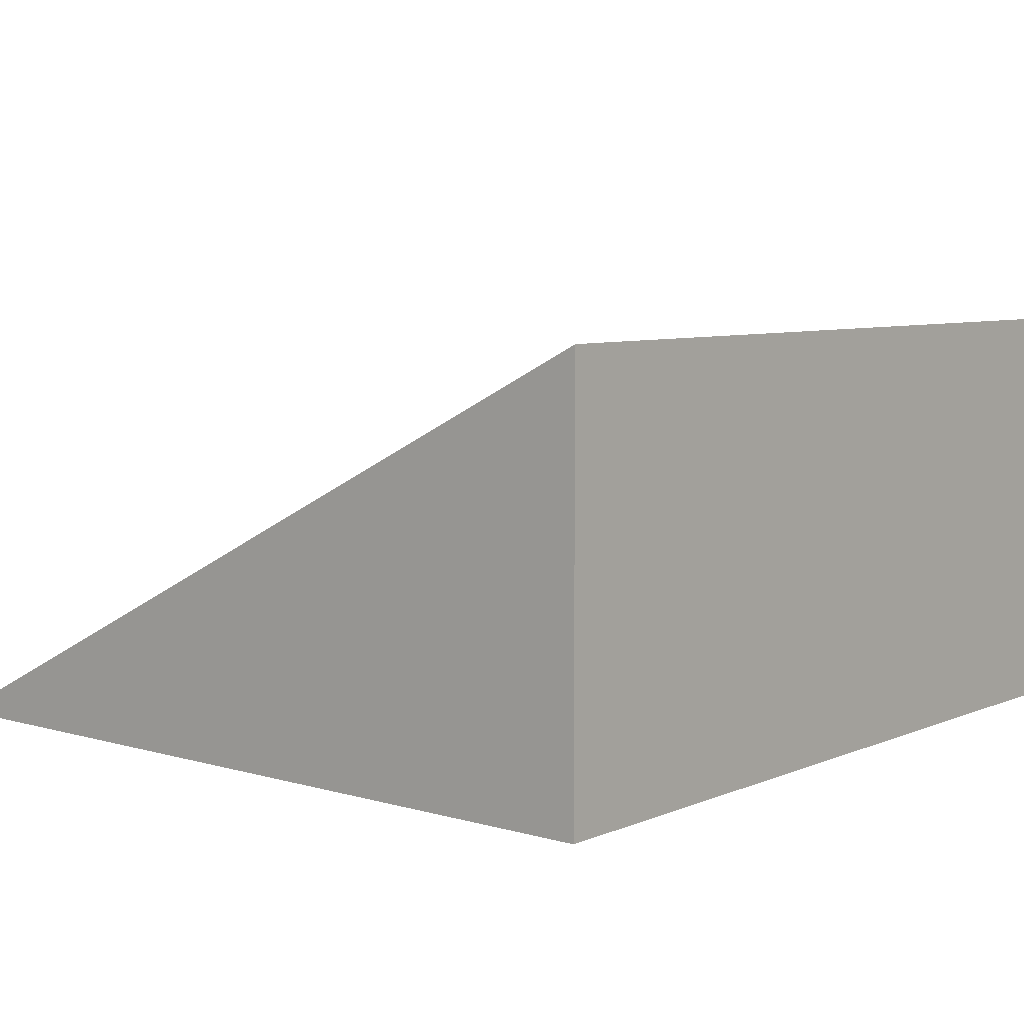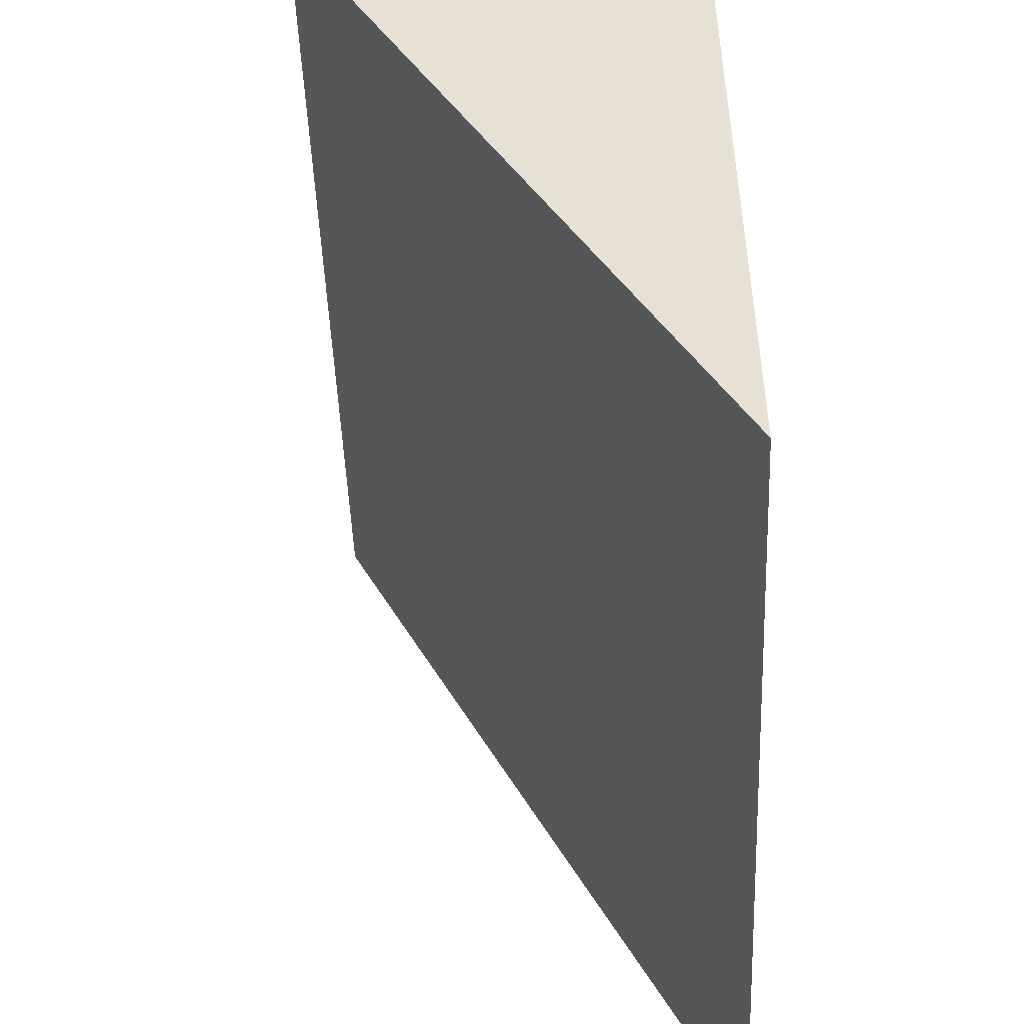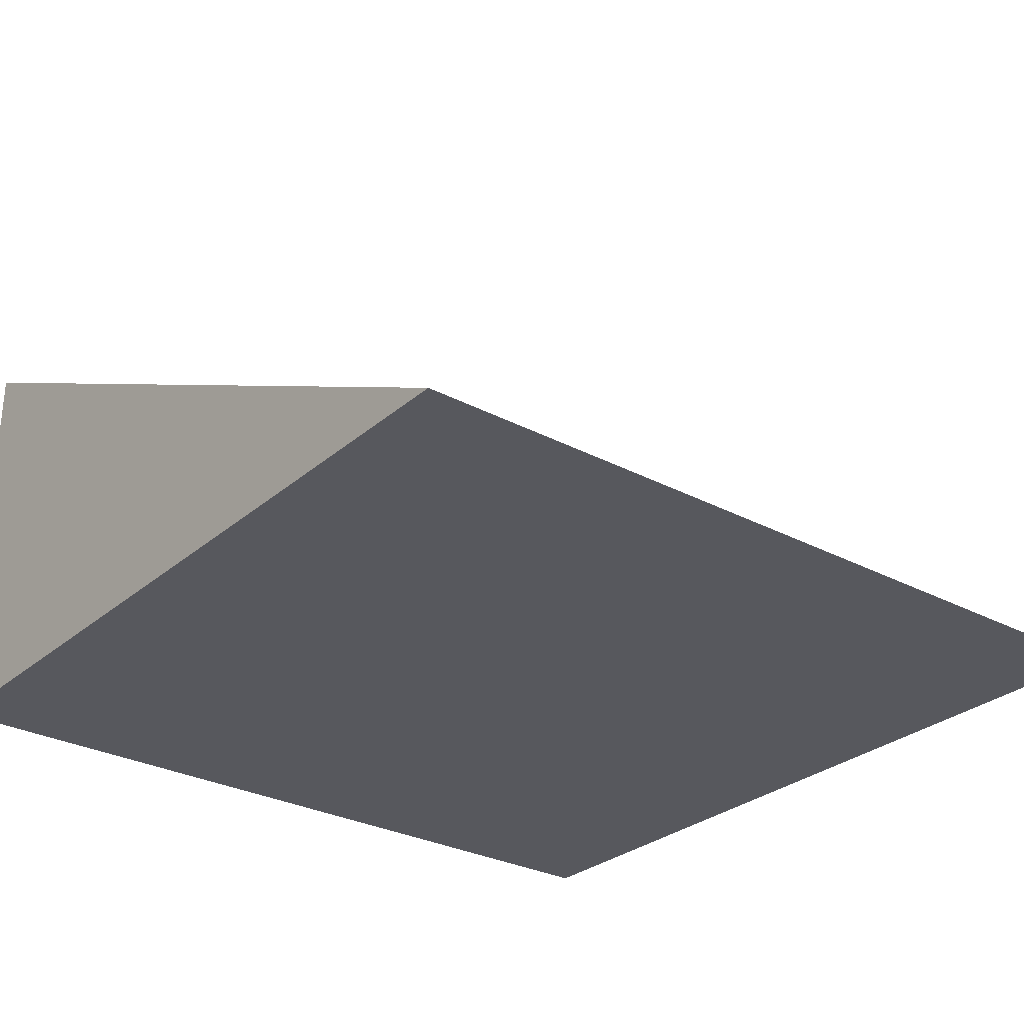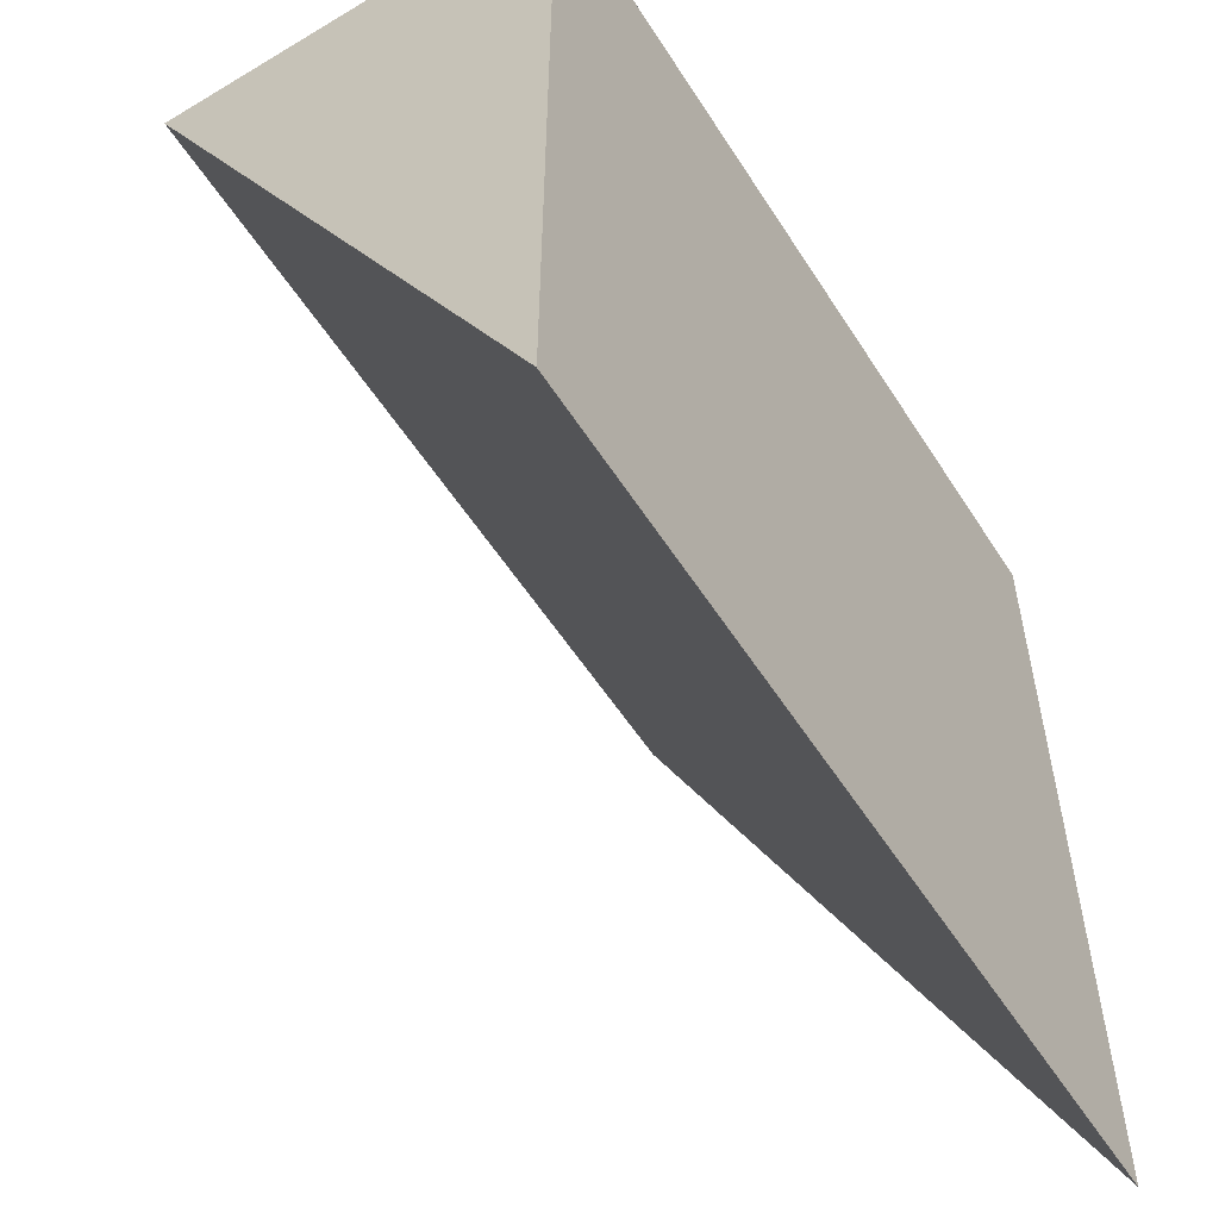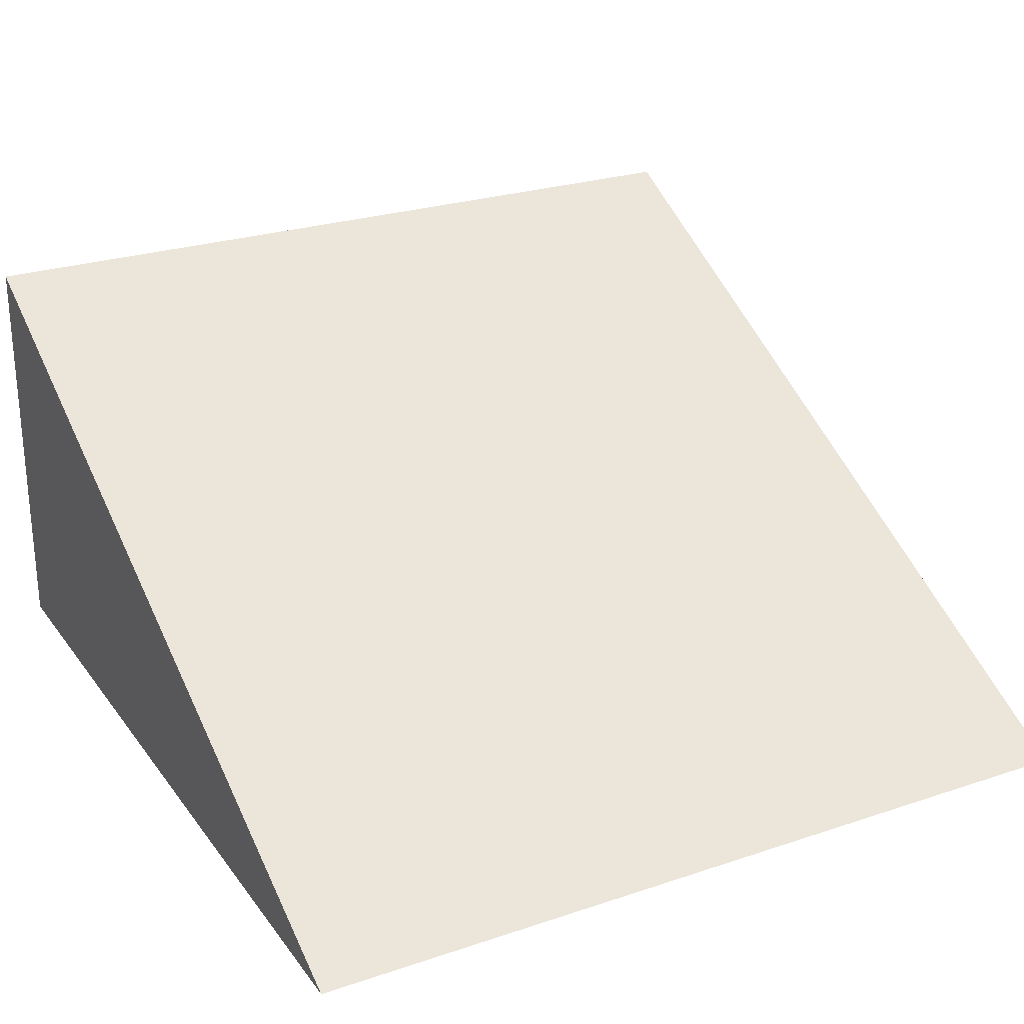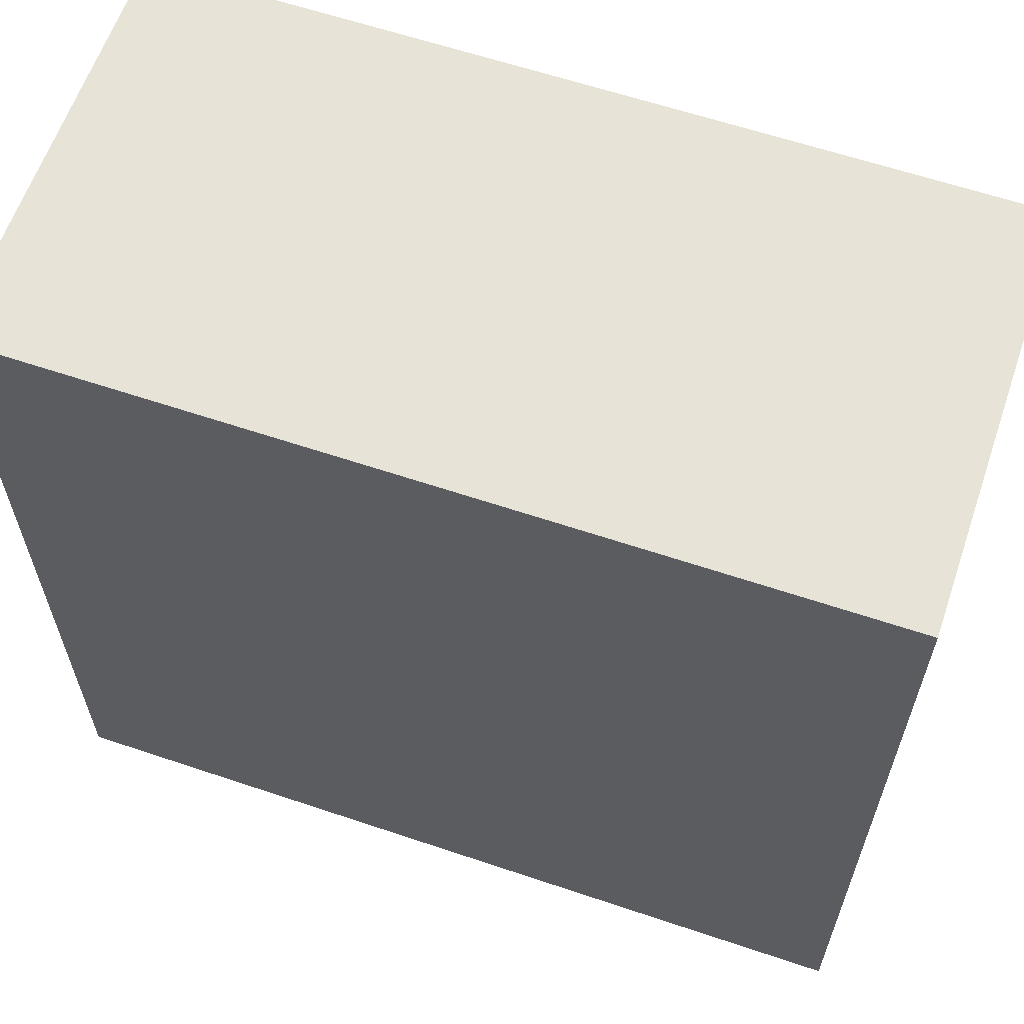
<metadata>
{"format":"obj","ext":"obj","renderer":"f3d","projection":"perspective","resolution":1024,"background":"white","views":[{"elev":6.9,"azim":-50.0,"up":"+Y"},{"elev":-49.7,"azim":-87.7,"up":"+Z"},{"elev":-28.9,"azim":141.6,"up":"+Y"},{"elev":-55.8,"azim":-57.9,"up":"+Z"},{"elev":25.8,"azim":151.9,"up":"+Y"},{"elev":61.9,"azim":18.9,"up":"+Z"}]}
</metadata>
<code>
o Cube_Cube.002
v 0.5 -0 0.5
v -0.5 -0 0.5
v -0.5 -0.5 0.5
v 0.5 -0.5 0.5
v -0.5 -0.5 -0.5
v 0.5 -0.5 -0.5
f 1 2 3 4
f 4 3 5 6
f 2 5 3
f 1 4 6
f 2 1 6 5

</code>
